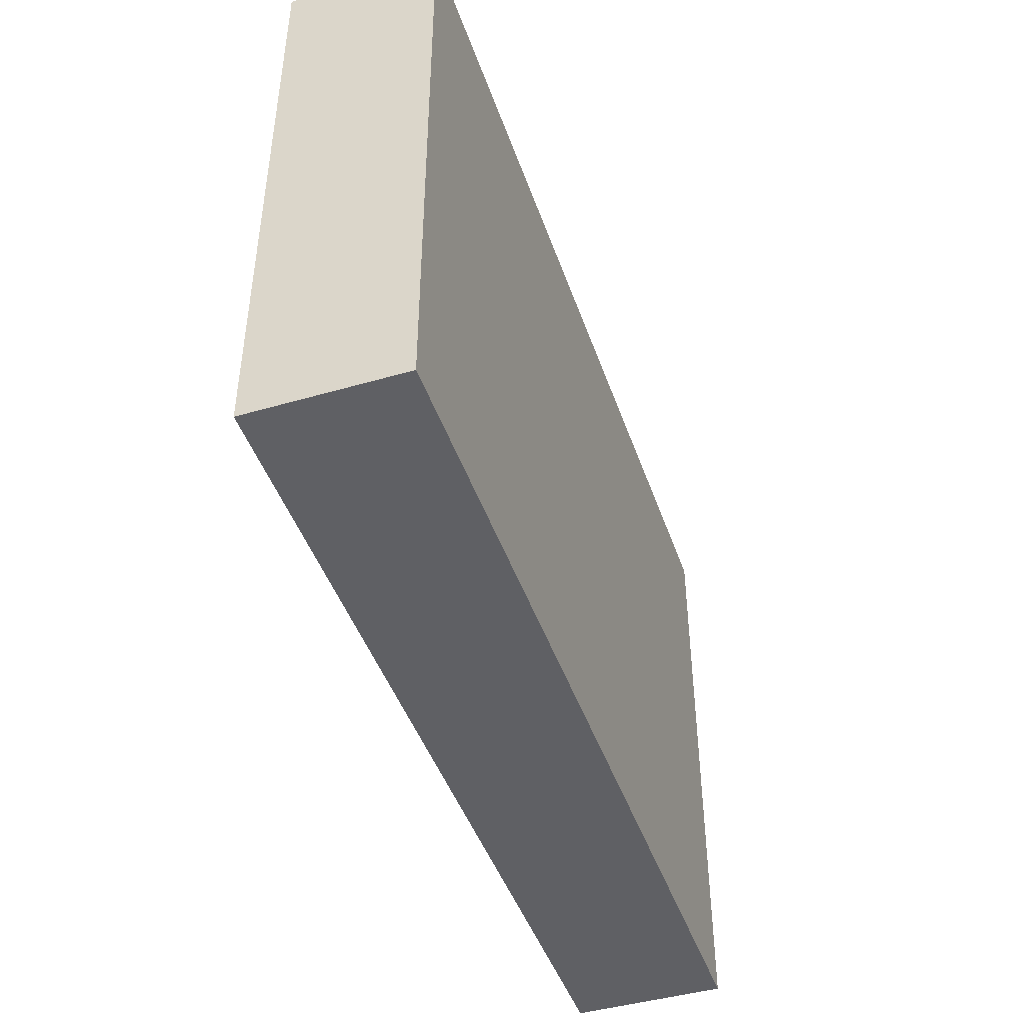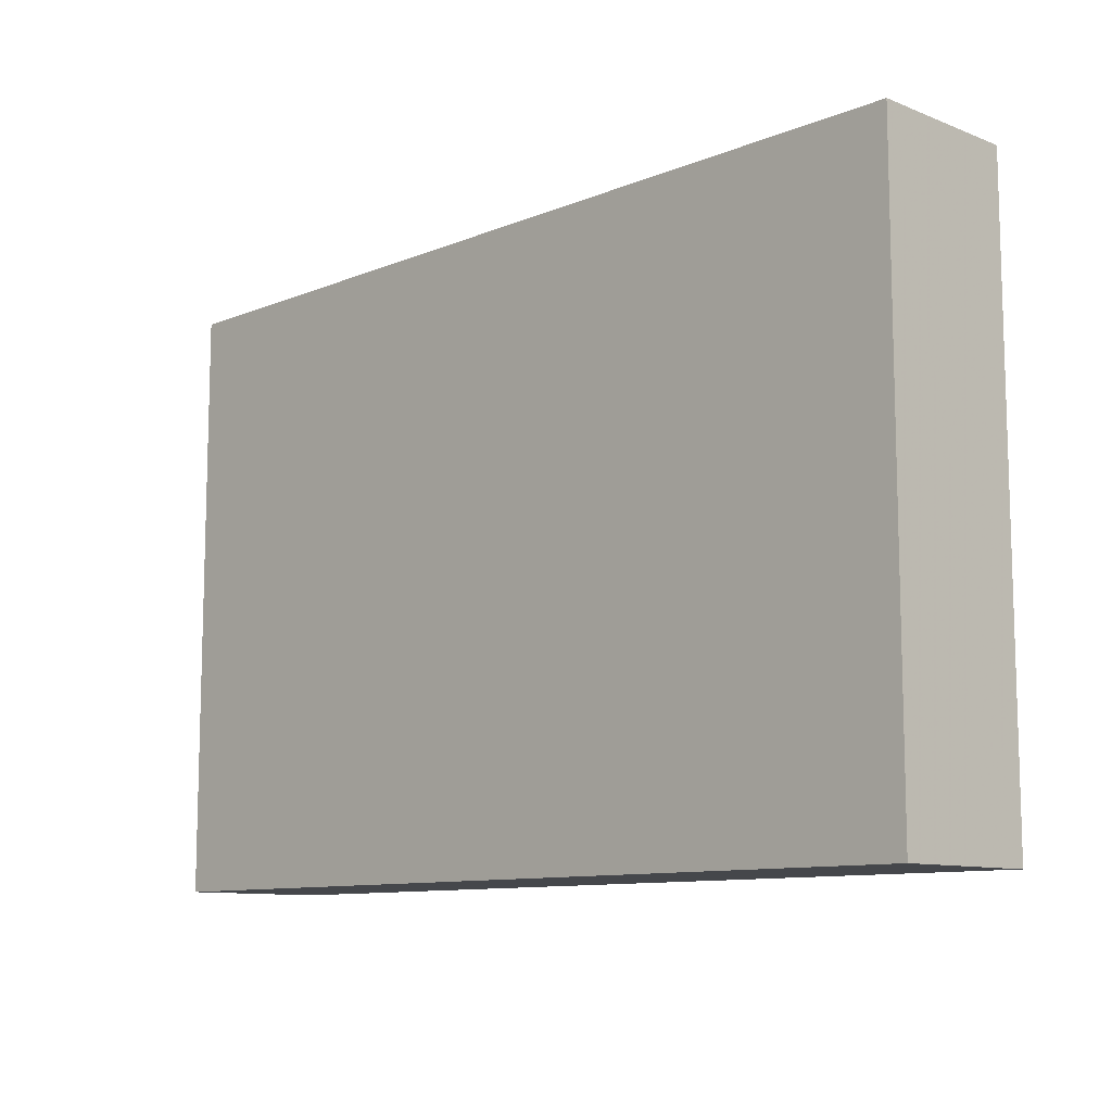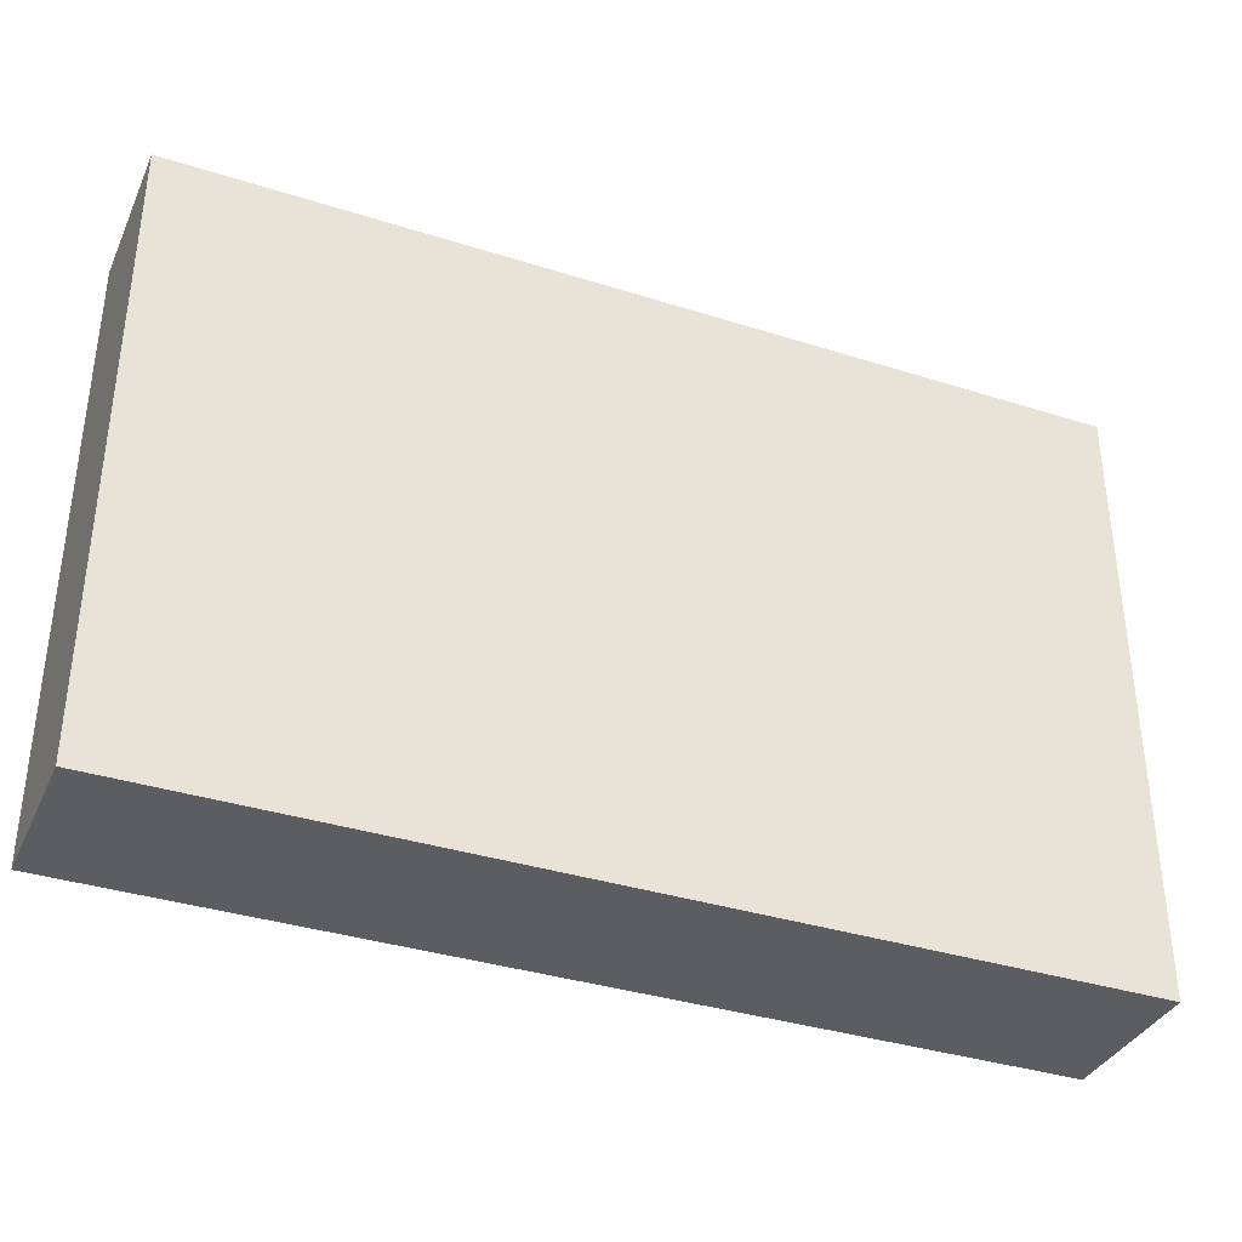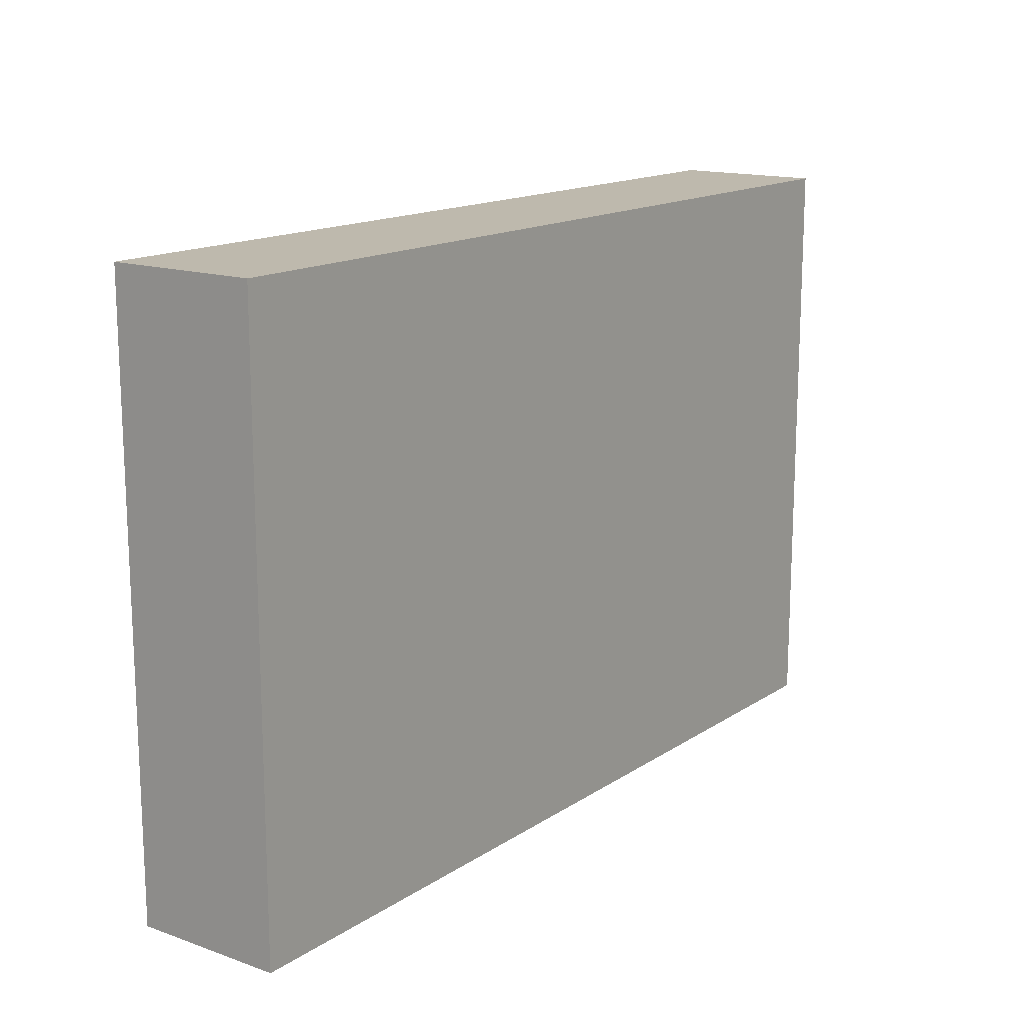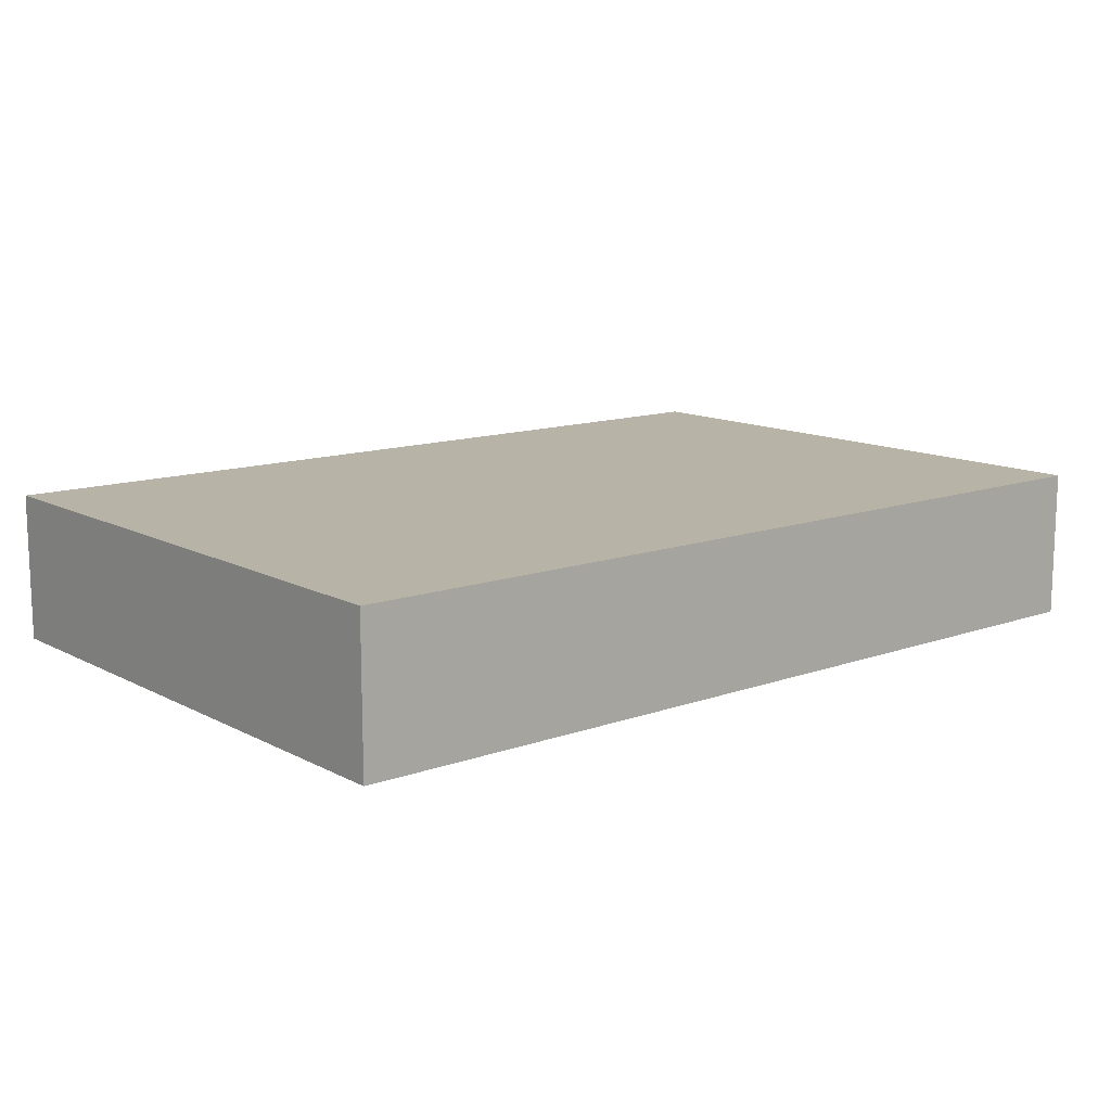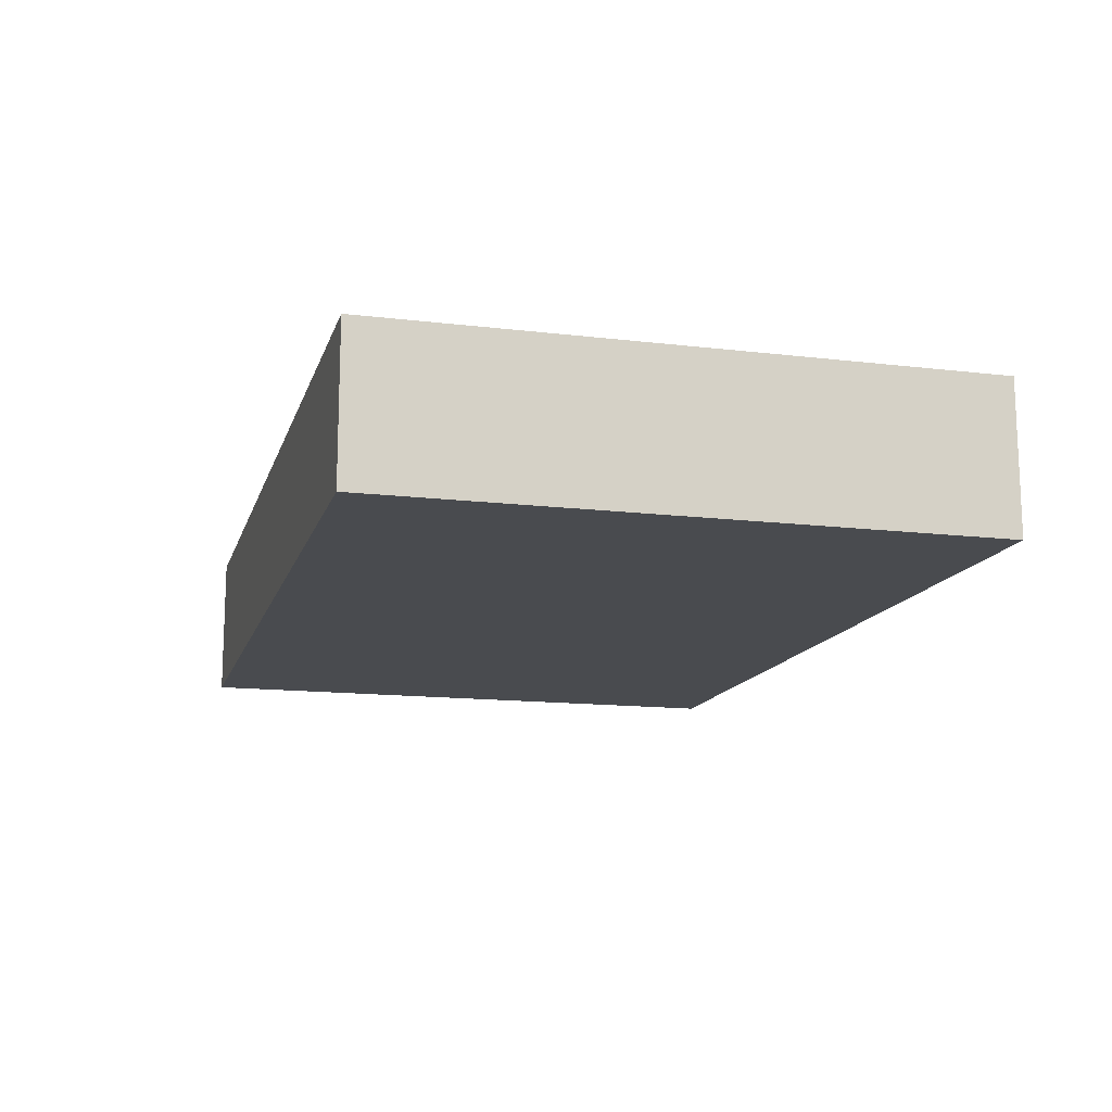
<metadata>
{"format":"obj","ext":"obj","renderer":"f3d","projection":"perspective","resolution":1024,"background":"white","views":[{"elev":-45.1,"azim":108.6,"up":"+Y"},{"elev":-10.3,"azim":-134.4,"up":"+Y"},{"elev":-36.2,"azim":-22.5,"up":"+Y"},{"elev":15.2,"azim":-53.5,"up":"+Y"},{"elev":12.6,"azim":-39.7,"up":"+Z"},{"elev":-14.0,"azim":75.1,"up":"+Z"}]}
</metadata>
<code>
v 15 10 0
v 15 -10 0
v -15 -10 0
v -15 10 0
v -15 -10 -5
v -15 10 -5
v 15 -10 -5
v 15 10 -5
f 4 1 2 3
f 6 4 3 5
f 5 3 2 7
f 7 2 1 8
f 8 1 4 6
f 8 6 5 7

</code>
